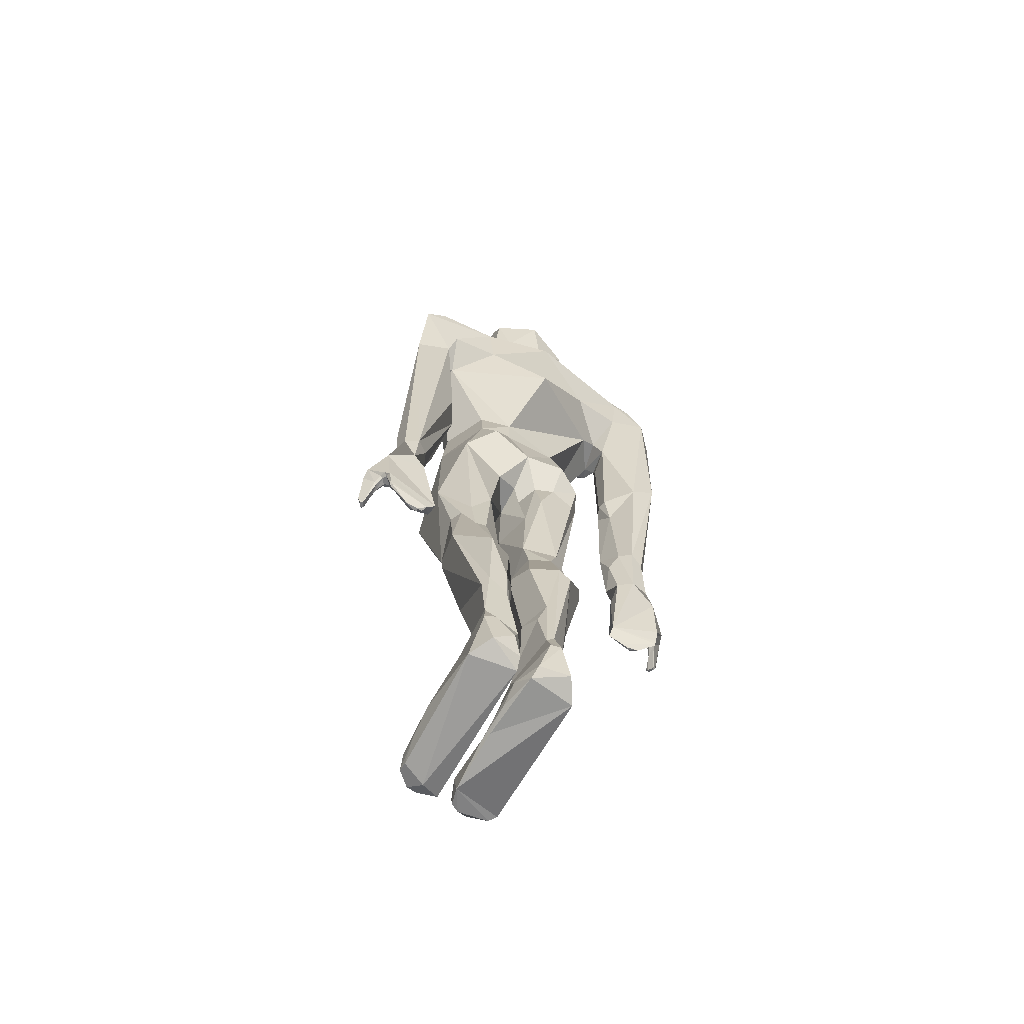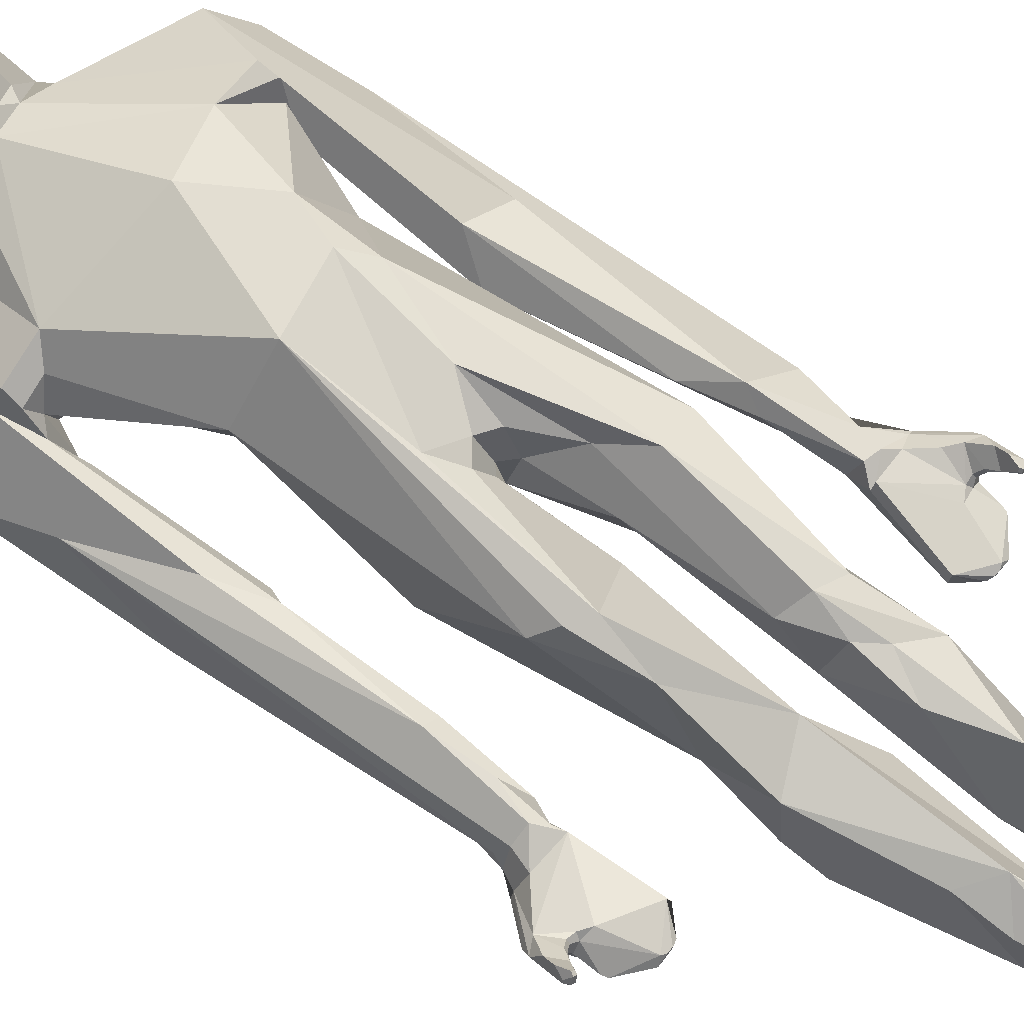
<metadata>
{"format":"obj","ext":"obj","renderer":"f3d","projection":"perspective","resolution":1024,"background":"white","views":[{"elev":-66.5,"azim":150.7,"up":"+Y"},{"elev":75.7,"azim":-54.0,"up":"+Z"}]}
</metadata>
<code>
v  -11.29 -15.03 1.327
v  -10.94 -15.36 1.733
v  -10.77 -15.13 1.835
v  -10.95 -14.32 1.417
v  -10.63 -15.23 1.655
v  -10.71 -15.44 1.579
v  -5.165 -10.94 -1.119
v  -8.119 -14.62 -0.6468
v  -5.146 -16.62 -0.3271
v  -4.934 -16.82 -1.379
v  -10.16 -12.53 -0.4874
v  -8.832 -14.06 -0.7519
v  -7.818 -10.63 -1.242
v  -9.414 -13.91 -0.5512
v  -9.859 -14.16 -1.911
v  -10.94 -12.45 -1.153
v  -9.141 -10.47 -2.729
v  -9.591 -14.76 -2.185
v  -10.05 -14 -1.434
v  -9.639 -14.49 -1.738
v  -9.826 -14.21 -1.337
v  -9.886 -14.11 0.0472
v  -10.86 -13.61 0.805
v  -10.28 -14.73 0.5542
v  -8.804 -10.42 -2.323
v  -11.14 -13 -0.3308
v  -10.18 -14.41 -0.6601
v  -9.907 -14.33 -0.201
v  -9.473 -14.16 -0.8229
v  -11.06 -15.43 0.9233
v  -11.26 -15.36 1.01
v  -11.41 -15.09 1.135
v  -9.062 -14.44 -1.066
v  -7.446 -17.93 -0.4564
v  -7.917 -18.14 -0.9444
v  -7.188 -18.13 -0.6104
v  -5.982 -9.236 -0.6481
v  -7.302 -9.142 -1.348
v  -5.38 -10.07 -0.9604
v  -9.584 -16.16 -1.852
v  -9.497 -16.56 -1.732
v  -6.781 -18.15 -0.5887
v  -9.61 -16.53 -1.57
v  -6.327 -18.06 -0.7771
v  6.857 -44.43 -5.701
v  6.63 -43.67 -6.624
v  7.475 -43.08 -4
v  7.457 -44.15 -2.227
v  7.246 -44.48 0.3926
v  7.509 -44.25 1.272
v  7.285 -44.98 6.075
v  7.519 -43.63 6.106
v  6.82 -44.73 7.708
v  5.762 -40.04 -7.133
v  6.809 -42.33 2.608
v  6.676 -39.3 -1.905
v  6.876 -44 7.76
v  2.453 -43.04 1.467
v  3.413 -38.85 -2.286
v  2.686 -44.49 -5.128
v  3.401 -43.81 7.685
v  2.934 -43.74 6.975
v  2.934 -44.72 6.975
v  3.401 -44.73 7.685
v  6.043 -44.74 8.128
v  5.11 -44.51 8.332
v  4.178 -43.85 8.115
v  6.043 -43.85 8.128
v  5.11 -44.06 8.332
v  3.282 -42.33 2.582
v  4.854 -40.09 -7.356
v  3.893 -43.67 -7.071
v  5.831 -38.07 -1.939
v  5.956 -39.95 -0.4153
v  5.02 -38.71 -1.459
v  4.367 -35.79 -2.532
v  5.705 -37.91 -6.395
v  3.36 -35.86 -5.153
v  4.924 -36.92 -6.375
v  3.049 -24.03 -6.643
v  3.795 -35.8 -2.942
v  4.309 -34.17 -2.356
v  6.258 -35.8 -2.85
v  6.082 -33.17 -5.651
v  4.186 -23.06 -6.617
v  5.416 -30.92 -6.166
v  5.595 -34.17 -2.303
v  6.64 -32.07 -3.866
v  5.423 -28.93 -0.5681
v  6.118 -33.17 -2.439
v  2.852 -32.07 -4.945
v  3.577 -33.17 -2.542
v  3.135 -30.92 -1.929
v  3.122 -27.15 -1.09
v  5.505 -16.69 0.8765
v  6.894 -24.03 -5.823
v  7.239 -21.18 -2.593
v  0.795 -22.13 -4.325
v  1.434 -22.13 -5.443
v  1.636 -18.36 0.1525
v  5.535 -16.14 -3.398
v  3.615 -16.14 -4.277
v  0.759 -19.29 -3.395
v  1.719 -13.96 -3.229
v  2.26 -10.63 3.371
v  5.886 -13.16 -2.98
v  2.615 -13.16 -3.762
v  -0.2641 1.777 -3.297
v  3.037 -6.709 5.329
v  0.2965 -4.517 4.155
v  6.574 -5.637 0.6953
v  4.379 -2.392 -4.225
v  0.2839 3.66 -4.598
v  0.7075 0.2786 -4.157
v  2.962 1.523 -4.309
v  5.56 -5.636 -2.994
v  4.735 1.495 -3.618
v  1.582 -5.636 5.106
v  4.686 12.93 6.627
v  6.044 1.36 2.836
v  5.31 2.23 4.696
v  6.584 1.226 0.3578
v  6.579 1.866 2.942
v  5.637 0.9477 -1.72
v  6.58 1.873 -2.566
v  2.529 5.509 -5.644
v  6.571 3.149 4.867
v  6.563 4.444 -5.421
v  0.4379 13.03 2.758
v  4.308 4.421 5.824
v  3.172 10.63 -4.404
v  -1.401 21.4 -4.533
v  8.349 12.89 -4.639
v  6.462 19.49 -9.451
v  -3.442 21.7 -1.363
v  -0.6194 23.78 1.381
v  -2.087 22.49 0.3228
v  8.621 22.56 3.575
v  2.924 32.66 -6.861
v  6.371 32.93 -7.531
v  -2.568 29.57 -7.632
v  -2.295 30.64 -6.023
v  6.375 32.3 -1.086
v  6.402 28.36 -9.73
v  12.11 24.2 -7.641
v  0.7508 24.15 -7.641
v  -2.751 21.75 -4.41
v  0.376 31.77 -4.339
v  -5.844 28.87 -4.115
v  -3.804 24.05 -7.264
v  -4.019 28.21 -7.789
v  -3.926 23.67 0.5473
v  -4.051 22.39 -0.1031
v  -3.647 19.89 -4.821
v  -5.81 28.56 -7.649
v  -7.74 26.85 -7.458
v  -4.843 24.09 -1.213
v  -4.283 20.9 -1.782
v  -3.885 18.48 -2.669
v  -9.015 24.03 -6.202
v  -6.314 8.891 -5.964
v  -4.134 6.823 -1.947
v  -3.679 7.818 -2.924
v  -3.881 7.7 -3.81
v  -7.721 17.73 -3.048
v  -8.589 10.53 -6.303
v  -5.322 10.79 -1.771
v  -4.625 5.157 -3.39
v  -5.193 -2.436 -0.6325
v  -4.189 -2.719 -1.395
v  -5.075 -4.426 -3.499
v  -6.179 -4.4 -4.357
v  -4.493 -5.768 -2.446
v  -4.763 -8.728 -1.118
v  -7.844 -8.509 -2.651
v  -7.344 -5.597 -4.042
v  -5.096 -6.703 -0.7363
v  -11.22 -15.48 1.261
v  -10.99 -15.57 1.108
v  -5.131 -9.648 -2.668
v  -9.695 -16.12 -1.696
v  -6.837 -18.18 -0.7534
v  -6.451 -9.448 -3.538
v  -8.186 -9.323 -3.101
v  4.093 32.61 -1.827
v  1.375 32.65 -5.308
v  2.161 33.42 -4.273
v  2.102 33.66 -5.157
v  4.339 33.3 -1.22
v  6.37 33.08 -0.5307
v  6.367 33.56 0.408
v  2.344 35.15 -4.61
v  3.56 33.55 -1.886
v  3.771 35.62 -6.11
v  2.194 36.86 -4.214
v  4.973 37.84 -6.156
v  6.363 35.12 2.376
v  2.085 40.98 -5.989
v  1.334 40.16 -4.789
v  2.065 42.51 -5.502
v  6.302 43.27 -7.248
v  1.638 43.29 -1.96
v  6.293 44.55 -6.511
v  10.41 43.71 -4.399
v  6.347 37.53 3.642
v  4.725 42.2 3.563
v  3.514 44.8 -3.864
v  6.285 45.74 -4.323
v  3.464 44.87 0.5769
v  6.284 45.87 -3.745
v  6.285 45.75 -4.28
v  4.329 43.8 2.624
v  4.824 44.62 2.144
v  5.244 44.65 2.191
v  6.292 44.71 2.287
v  5.255 44.65 2.191
v  5.158 45.43 0.0376
v  5.572 45.55 -0.1158
v  5.524 45.55 0.0772
v  5.926 45.71 -1.249
v  6.285 45.63 0.06
v  6.285 45.76 -0.1945
v  6.317 40.92 4.022
v  6.364 34.05 -7.061
v  7.711 35.75 -6.407
v  22.02 -18.24 -1.425
v  22.07 -18.44 -1.534
v  22.3 -18.42 -1.363
v  22.17 -18.19 -1.228
v  21.41 -14.41 -3.41
v  20.27 -12.89 -3.567
v  20.62 -16.45 -3.642
v  22.19 -15.19 -3.085
v  21.21 -16.41 -3.404
v  21.7 -12.67 -4.967
v  21.35 -12.65 -4.569
v  23.02 -15.11 -3.707
v  21.69 -16.5 -4.778
v  21.33 -17 -5.156
v  21.88 -16.45 -4.271
v  21.4 -16.81 -4.666
v  21.61 -16.63 -4.218
v  21.59 -16.77 -2.83
v  21.83 -17.51 -2.432
v  22.6 -16.55 -1.979
v  23.05 -15.81 -2.988
v  22.11 -16.86 -3.632
v  21.24 -16.62 -3.713
v  21.59 -16.95 -3.112
v  22.52 -17.35 -1.496
v  22.84 -18.12 -1.892
v  22.58 -18.5 -1.841
v  22.35 -18.53 -2.012
v  18.53 -20.06 -4.05
v  20.8 -16.8 -4.011
v  19.81 -16.9 -3.653
v  18.25 -20.19 -4.242
v  18.99 -20.25 -4.553
v  19.51 -12.08 -3.013
v  19.86 -10.56 -3.195
v  18.47 -11.78 -2.901
v  17.59 -12.83 -3.567
v  18.06 -12.81 -3.349
v  17.89 -11.31 -4.873
v  16.49 -18.48 -3.758
v  16.32 -18.47 -4.833
v  18.1 -11.99 -5.351
v  17.11 -19.49 -4.798
v  21.05 -18.41 -5.069
v  20.88 -18.81 -5.023
v  17.84 -20.16 -4.236
v  17.95 -20.17 -4.528
v  17.43 -19.98 -4.418
v  8.169 -44.42 -5.701
v  8.211 -44.72 7.708
v  7.737 -42.24 1.825
v  8.386 -43.66 -6.624
v  8.44 -39.37 -6.375
v  8.199 -43.8 7.708
v  12.1 -44.93 6.046
v  12.5 -44.17 3.997
v  12.1 -44.67 6.975
v  12.34 -44.43 -5.128
v  11.12 -43.63 -7.071
v  11.68 -39.42 -6.474
v  11.64 -39.27 -2.048
v  12.55 -42.98 1.467
v  12.32 -43.57 6.074
v  10.84 -43.81 8.115
v  10.85 -44.7 8.115
v  9.927 -45.26 6.961
v  9.917 -44.48 8.332
v  8.948 -44.02 8.193
v  9.911 -44.03 8.332
v  12.2 -42.51 2.49
v  9.229 -41.85 -7.284
v  11.01 -40.04 -7.186
v  8.281 -39.29 -1.905
v  10.8 -38.71 -1.684
v  10.54 -35.75 -2.532
v  11.35 -36.84 -5.868
v  9.204 -35.77 -2.481
v  8.585 -36.56 -2.796
v  8.764 -34.15 -2.686
v  10.77 -26.11 0.0865
v  8.793 -33.15 -5.651
v  9.423 -32.05 -6.136
v  11.15 -30.88 -6.215
v  13.88 -20.15 -3.759
v  11.65 -32.02 -5.724
v  9.478 -28.91 -6.317
v  9.242 -21.14 0.3828
v  8.139 -27.13 -4.736
v  11.28 -23.98 -6.85
v  13.06 -20.16 -0.2999
v  8.076 -16.11 -1.101
v  8.906 -23.04 -5.607
v  8.87 -16.66 -3.485
v  12.36 -14.74 1.524
v  10.85 -18.31 0.9716
v  9.638 -16.65 1.438
v  9.99 -7.632 -3.842
v  10.62 -15.53 -4.242
v  11.68 -15.52 -4.058
v  12.71 -12.3 -3.015
v  10.37 -13.91 2.748
v  8.332 -13.13 2.085
v  12 -11.47 -3.709
v  13.25 -12.29 -1.876
v  11.23 -4.458 5.61
v  13.96 -4.43 4.155
v  10.95 11.58 5.74
v  14.76 -6.613 -1.553
v  9.621 -1.537 4.556
v  7.507 0.957 2.769
v  7.835 -4.492 2.729
v  13.23 2.586 -4.339
v  13.83 8.11 0.358
v  8.722 1.043 -3.277
v  8.632 5.69 6.109
v  7.842 2.245 4.701
v  10.41 6.85 -5.576
v  13.09 14.78 0.9175
v  9.872 13.67 6.236
v  8.341 9.738 -4.609
v  11.29 10.23 -3.94
v  11.16 14.42 -3.351
v  11.4 17.23 4.46
v  15.64 21.84 -4.41
v  16.17 21.48 -2.849
v  16.34 21.8 -1.362
v  13.48 23.85 1.381
v  11.96 31.94 -6.281
v  18.6 28.67 -7.654
v  12.9 28.68 -8.03
v  16.67 24.15 -7.264
v  10.86 32.37 -3.398
v  8.652 32.64 -1.827
v  16.79 23.78 0.5476
v  16.93 22.49 -0.1032
v  15.36 20.28 -2.048
v  17.98 20.74 -4.393
v  18.63 28.99 -4.105
v  20.56 27 -7.459
v  17.27 21.38 -6.646
v  15.65 9.717 -5.226
v  20.61 19.72 -6.013
v  19.52 10.04 -3.426
v  16.47 11.09 -1.779
v  14.65 8.484 -3.464
v  16.29 -1.939 -2.662
v  19.13 -7.825 -5.945
v  18.06 -4.926 -1.822
v  20.87 -6.366 -4.317
v  17.27 -6.39 -2.792
v  17.98 -7.832 -5.133
v  20.55 -9.322 -5.801
v  19.29 -11.16 -5.66
v  21.16 -18.42 -4.92
v  21.88 -16.99 -3.576
v  20.99 -18.82 -4.824
v  10.57 33.47 -4.273
v  10.63 33.7 -5.157
v  9.171 33.82 -6.646
v  7.856 33.92 -6.942
v  6.701 33.08 -0.6637
v  6.37 33.24 -0.2192
v  7.697 33.17 -0.9172
v  10.49 36.91 -4.214
v  10.45 42.44 0.2747
v  9.865 35.49 -5.464
v  8.957 37.72 -5.813
v  9.174 33.58 -1.886
v  9.263 36.68 0.5598
v  7.687 33.95 0.9959
v  10.55 41.02 -5.989
v  10.96 43.34 -1.96
v  9.118 44.9 0.5769
v  7.695 45.61 -2.411
v  7.416 45.45 0.0376
v  8.962 42.85 2.715
v  7.761 44.64 2.144
v  7.342 44.66 2.191
v  7.33 44.66 2.191
v  7.002 45.55 -0.1158
v  7.048 45.55 0.0772
v  6.364 33.98 -7.091
g Box004
f 1 2 3 4
f 5 3 2 6
f 7 8 9 10
f 7 11 12 8
f 7 13 11
f 14 12 11
f 15 16 17 18
f 16 15 19
f 20 15 18
f 15 20 21 19
f 22 14 11
f 22 11 23 24
f 11 25 26
f 25 16 26
f 11 26 23
f 19 27 26 16
f 14 22 28 29
f 24 28 22
f 28 21 29
f 24 23 4 5
f 5 4 3
f 27 30 31 26
f 26 31 32
f 5 6 24
f 8 33 34
f 34 35 36
f 13 37 38
f 17 10 18
f 39 37 7
f 18 10 40
f 8 34 9
f 40 10 41
f 34 36 42 9
f 35 43 41 44
f 10 9 44 41
f 7 37 13
f 45 46 47
f 45 48 49
f 48 45 47
f 50 48 47
f 48 50 49
f 51 52 53
f 47 46 54
f 55 47 56
f 57 53 52
f 58 59 60
f 61 62 63 64
f 45 49 60
f 65 51 53
f 51 65 64
f 51 64 63
f 64 65 66 67
f 53 57 68 65
f 65 68 69 66
f 57 52 68
f 68 61 67 69
f 67 61 64
f 67 66 69
f 52 55 61 68
f 62 61 55
f 70 58 62 55
f 71 54 46
f 72 71 46
f 45 72 46
f 72 45 60
f 73 74 56
f 75 70 74 73
f 50 51 49
f 50 55 52 51
f 50 47 55
f 60 51 63 58
f 63 62 58
f 58 70 59
f 51 60 49
f 55 74 70
f 74 55 56
f 75 76 59 70
f 47 54 77 56
f 71 77 54
f 72 78 71
f 78 72 60
f 76 75 73
f 77 71 79
f 78 80 79 71
f 59 81 78 60
f 76 82 81 59
f 73 56 83
f 76 73 83
f 56 77 84 83
f 79 85 86 77
f 76 83 87 82
f 88 89 90 83
f 84 88 83
f 84 77 86
f 78 91 80
f 91 78 81 92
f 92 81 82
f 90 89 87 83
f 88 84 86
f 92 93 91
f 82 89 93 92
f 87 89 82
f 89 94 93
f 91 93 94
f 88 95 89
f 96 97 88 86
f 96 86 85
f 79 80 85
f 91 98 99 80
f 89 100 94
f 95 88 97
f 94 100 98 91
f 80 99 85
f 101 97 96
f 96 85 102 101
f 102 85 99 103
f 98 103 99
f 103 98 100
f 100 89 95
f 101 95 97
f 103 104 102
f 103 100 104
f 105 100 95
f 95 101 106
f 102 106 101
f 102 107 106
f 104 108 107 102
f 100 105 104
f 105 95 109
f 105 110 104
f 111 95 106
f 107 112 106
f 108 113 114 107
f 114 115 112 107
f 109 95 111
f 116 111 106
f 112 117 116 106
f 105 118 110
f 109 119 118 105
f 111 120 121 109
f 116 122 111
f 122 123 120 111
f 124 125 122 116
f 117 124 116
f 117 112 115
f 115 114 113
f 108 104 110
f 118 119 110
f 126 115 113
f 121 120 123 127
f 125 124 117 128
f 128 117 115 126
f 119 129 110
f 119 109 130
f 121 130 109
f 130 121 127
f 131 126 113
f 108 110 129
f 131 128 126
f 131 113 108 129
f 131 132 133
f 132 131 129
f 132 134 133
f 132 129 135
f 136 137 129 119
f 137 135 129
f 136 119 138
f 139 140 141 142
f 136 138 143
f 144 145 134 146
f 132 147 146 134
f 147 132 135
f 148 142 149
f 146 150 151
f 141 144 151
f 144 146 151
f 152 153 137 136
f 135 137 153
f 146 147 150
f 154 147 135
f 155 149 142
f 149 155 156
f 155 142 141
f 156 151 150
f 155 141 151
f 156 155 151
f 149 152 136 148
f 149 157 152
f 157 158 153 152
f 147 154 150
f 154 135 158
f 154 158 159
f 149 156 160
f 150 154 161 156
f 157 149 160
f 135 153 158
f 159 158 162 163
f 164 154 159 163
f 165 160 166
f 156 166 160
f 166 156 161
f 157 160 165 167
f 167 162 158 157
f 154 164 161
f 164 163 168
f 168 163 162
f 167 165 169
f 167 169 162
f 161 164 168
f 170 168 162
f 170 171 168
f 172 166 161
f 170 162 169
f 161 168 171 172
f 171 170 173
f 173 170 174
f 175 165 166
f 175 38 165
f 175 166 176
f 176 166 172
f 38 37 169 165
f 170 169 177 174
f 1 32 178 2
f 31 178 32
f 179 178 31 30
f 6 2 178 179
f 10 180 7
f 40 181 20 18
f 33 20 181
f 11 13 25
f 8 12 33
f 29 33 12 14
f 21 20 33 29
f 28 24 27
f 21 28 27 19
f 23 26 32 4
f 32 1 4
f 27 179 30
f 24 6 179 27
f 43 34 33 181
f 40 41 43 181
f 34 43 35
f 44 182 35
f 182 36 35
f 10 183 180
f 39 7 180
f 17 16 25
f 44 9 42 182
f 182 42 36
f 10 17 183
f 17 25 184 183
f 176 172 183 184
f 175 176 184
f 38 184 25 13
f 38 175 184
f 37 39 177
f 37 177 169
f 39 180 174 177
f 173 174 180
f 172 171 183
f 180 183 171 173
f 185 136 143
f 186 142 148
f 186 148 187 188
f 139 142 186
f 139 186 188
f 144 141 140
f 136 185 148
f 148 185 187
f 189 185 143 190
f 191 189 190
f 188 187 192
f 187 193 192
f 188 192 194 139
f 195 196 194 192
f 185 189 193 187
f 197 189 191
f 196 195 198
f 199 200 198 195
f 201 196 198
f 189 197 193
f 193 195 192
f 195 202 199
f 200 201 198
f 199 202 200
f 203 204 201 200
f 193 197 205
f 193 205 206
f 206 202 195 193
f 207 200 202
f 200 207 203
f 208 204 203 207
f 209 207 202
f 207 209 210 208
f 208 210 211
f 212 209 202
f 212 213 209
f 212 202 206
f 213 212 214
f 214 212 215
f 215 212 206
f 216 217 209 213
f 215 218 217 216
f 217 219 220 209
f 220 221 222
f 221 220 219
f 223 206 205
f 139 224 140
f 224 139 194
f 196 225 224 194
f 222 218 215
f 209 220 210
f 210 220 222
f 226 227 228 229
f 230 231 232
f 233 230 232
f 234 233 232
f 235 236 237
f 235 237 238 239
f 240 238 237
f 239 238 241
f 242 241 238 240
f 233 234 243
f 243 244 245 233
f 246 236 233
f 246 237 236
f 245 246 233
f 240 237 247
f 246 247 237
f 234 248 249 243
f 243 249 244
f 248 242 249
f 244 226 250 245
f 229 250 226
f 250 229 228
f 251 252 253
f 251 253 247 246
f 244 227 226
f 254 255 256
f 257 258 254
f 259 236 260
f 261 262 263 259
f 264 262 261
f 236 259 231
f 232 231 263
f 232 263 256
f 265 254 256 263
f 239 266 235
f 262 266 265 263
f 235 266 267
f 239 268 266
f 268 239 269
f 270 268 269
f 271 257 254 265
f 258 272 268 270
f 268 272 273
f 231 259 263
f 274 275 276
f 277 274 278
f 276 275 279
f 280 281 282
f 283 284 285
f 283 286 287
f 288 282 281
f 289 282 288
f 282 290 291 280
f 292 275 291
f 293 279 275 292
f 290 292 291
f 293 292 294
f 289 293 294
f 289 295 279 293
f 289 290 282
f 290 289 294 292
f 276 279 295
f 289 288 295
f 277 278 296
f 284 296 297 285
f 277 296 284
f 277 284 274
f 283 274 284
f 298 274 276
f 283 287 281 280
f 287 288 281
f 288 287 295
f 286 295 287
f 275 274 291
f 283 291 274
f 291 283 280
f 276 295 299
f 298 276 299
f 286 300 299 295
f 274 298 278
f 296 278 297
f 301 297 278
f 297 301 285
f 286 283 285
f 298 299 302
f 298 303 278
f 301 286 285
f 302 299 300
f 298 302 303
f 300 286 301
f 304 303 302 305
f 305 302 300
f 306 278 303 304
f 306 307 278
f 308 309 310 301
f 307 308 301 278
f 310 305 300 301
f 307 306 311
f 305 312 313 304
f 313 306 304
f 311 314 308 307
f 311 306 313
f 315 305 310
f 313 316 317 311
f 317 318 314 311
f 309 308 314
f 316 313 312
f 309 319 315 310
f 305 315 320
f 312 305 320
f 321 316 312
f 318 317 316
f 318 322 323 314
f 321 312 320
f 309 314 324 325
f 324 314 323
f 315 326 320
f 321 320 326
f 321 327 316
f 326 315 319
f 322 328 324 323
f 325 329 309
f 329 319 309
f 326 319 330
f 331 332 330 319
f 321 326 327
f 328 333 325 324
f 322 318 316
f 329 325 333
f 326 330 334 327
f 334 335 336 327
f 336 316 327
f 336 122 322 316
f 328 322 337
f 319 329 333
f 328 337 333
f 333 338 331 319
f 335 122 336
f 322 339 337
f 322 122 339
f 340 330 332
f 334 330 340
f 335 334 341
f 337 338 333
f 341 334 340
f 335 123 122
f 123 335 341 127
f 125 128 339
f 122 125 339
f 128 342 337 339
f 338 343 332 331
f 127 341 340
f 340 344 130 127
f 342 128 345 346
f 131 345 128
f 337 342 346
f 338 337 346
f 344 340 332
f 345 133 346
f 345 131 133
f 133 347 346
f 347 343 338 346
f 119 130 344
f 348 332 343
f 348 344 332
f 344 348 138 119
f 133 349 347
f 133 134 349
f 347 349 350 343
f 351 348 343 350
f 352 348 351
f 353 354 355
f 138 352 143
f 144 355 145
f 138 348 352
f 349 134 145
f 355 356 145
f 357 358 352 359
f 352 360 359
f 351 361 360 352
f 356 349 145
f 362 361 350 349
f 350 361 351
f 363 353 357
f 353 363 354
f 364 354 363
f 356 355 364 365
f 355 354 364
f 363 357 359
f 356 362 349
f 365 366 362 356
f 367 364 363 368
f 367 365 364
f 359 369 368 363
f 360 369 359
f 361 370 369 360
f 366 370 361 362
f 371 369 370
f 366 365 372
f 368 373 374 367
f 372 365 367
f 369 373 368
f 371 373 369
f 370 366 372
f 371 370 375
f 370 376 375
f 377 372 367
f 373 371 375
f 376 370 372
f 377 367 374 260
f 377 378 372
f 260 374 373
f 261 373 375
f 252 251 228
f 227 253 252 228
f 241 379 269 239
f 379 241 255
f 236 231 230 233
f 255 232 256
f 232 255 248 234
f 242 248 255 241
f 380 244 249
f 247 380 242 240
f 380 249 242
f 245 250 251 246
f 250 228 251
f 380 247 253
f 244 380 253 227
f 255 254 381 379
f 269 379 381 270
f 258 381 254
f 270 381 258
f 265 268 273
f 268 265 266
f 258 257 272
f 266 264 267
f 235 260 236
f 266 262 264
f 271 265 273 272
f 257 271 272
f 267 264 378 235
f 377 260 235 378
f 373 261 259 260
f 376 378 264 375
f 264 261 375
f 378 376 372
f 358 143 352
f 382 358 357 353
f 353 383 382
f 383 353 384
f 355 144 384 353
f 144 385 384
f 386 190 143
f 191 387 190
f 191 190 386
f 143 358 388 386
f 388 191 386
f 383 389 390 382
f 383 384 391 389
f 391 392 389
f 385 225 391 384
f 392 391 225 196
f 382 393 358
f 393 388 358
f 390 394 393 382
f 191 388 395 197
f 396 389 392
f 201 396 392
f 201 392 196
f 388 393 394 395
f 205 197 395
f 396 397 389
f 396 201 204 397
f 205 395 394
f 389 397 390
f 205 394 390
f 390 397 398
f 399 398 397 204
f 398 399 400
f 208 211 210
f 208 210 399
f 208 399 204
f 390 398 401 205
f 223 205 401
f 401 398 402
f 402 398 400
f 403 401 402
f 223 401 403
f 215 206 223 403
f 402 400 404
f 400 405 215 404
f 400 399 406
f 222 221 406
f 385 144 140
f 224 385 140
f 407 224 140
f 225 385 224
f 222 215 405
f 210 406 399
f 210 222 406

</code>
